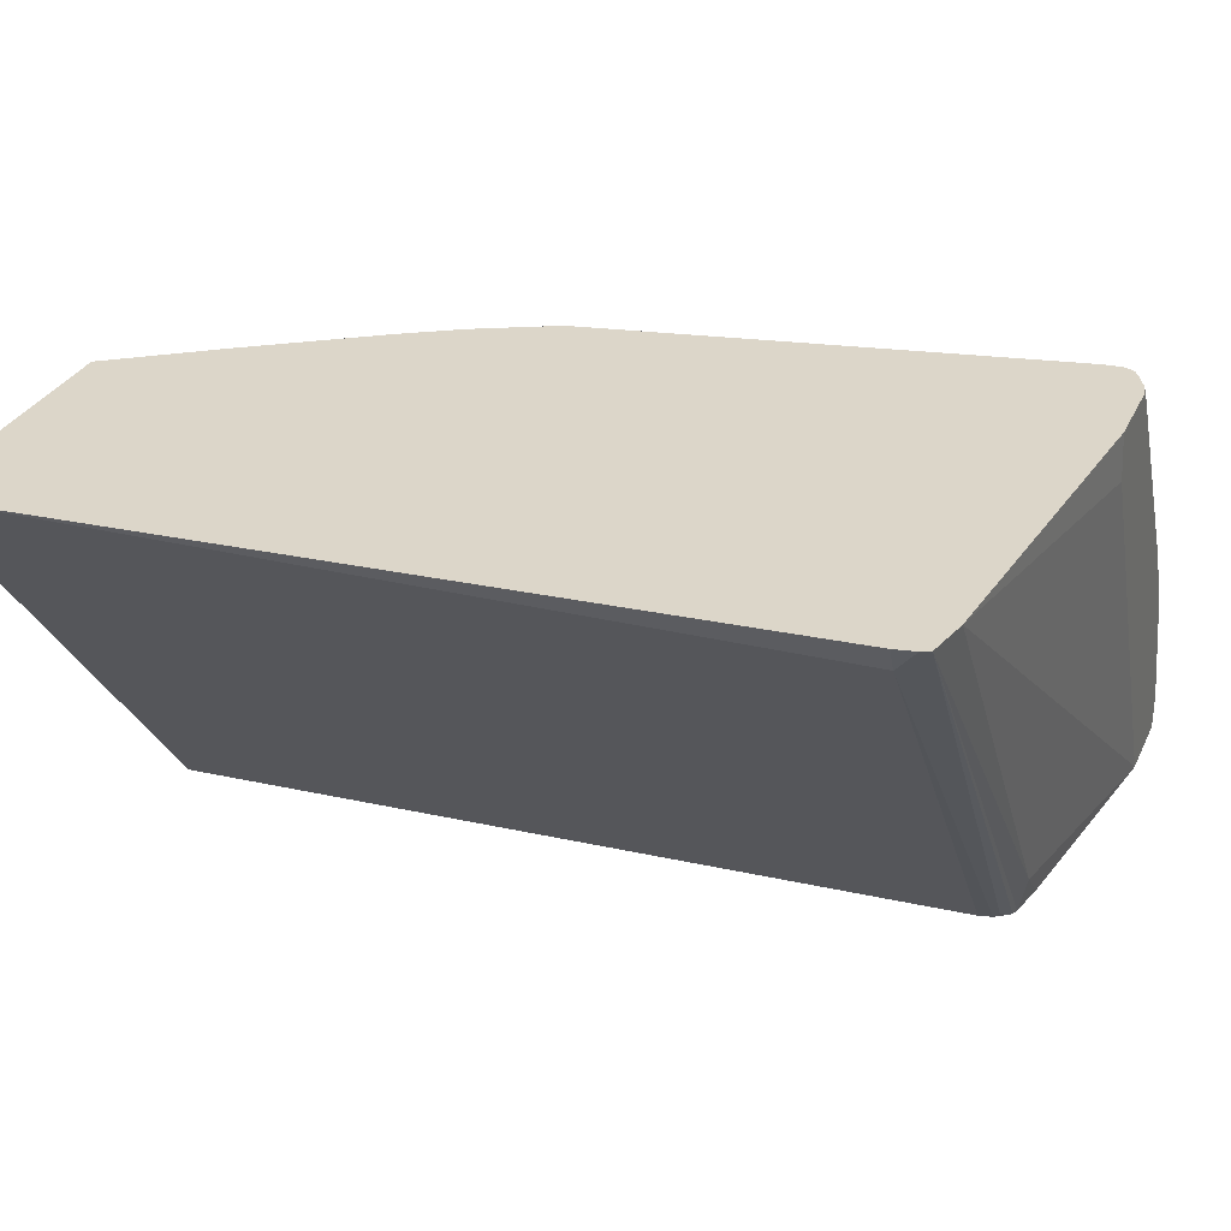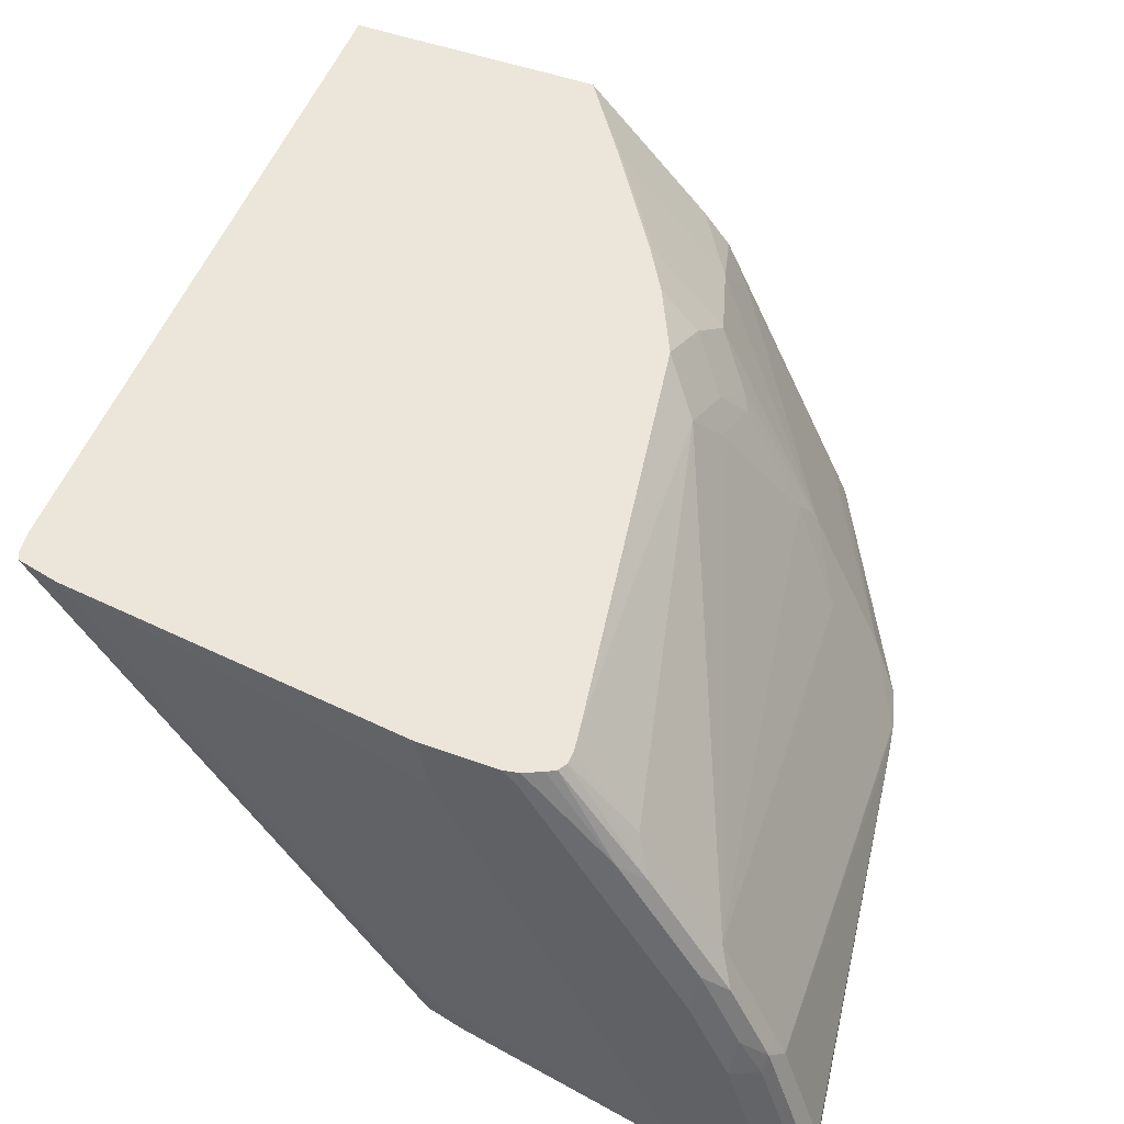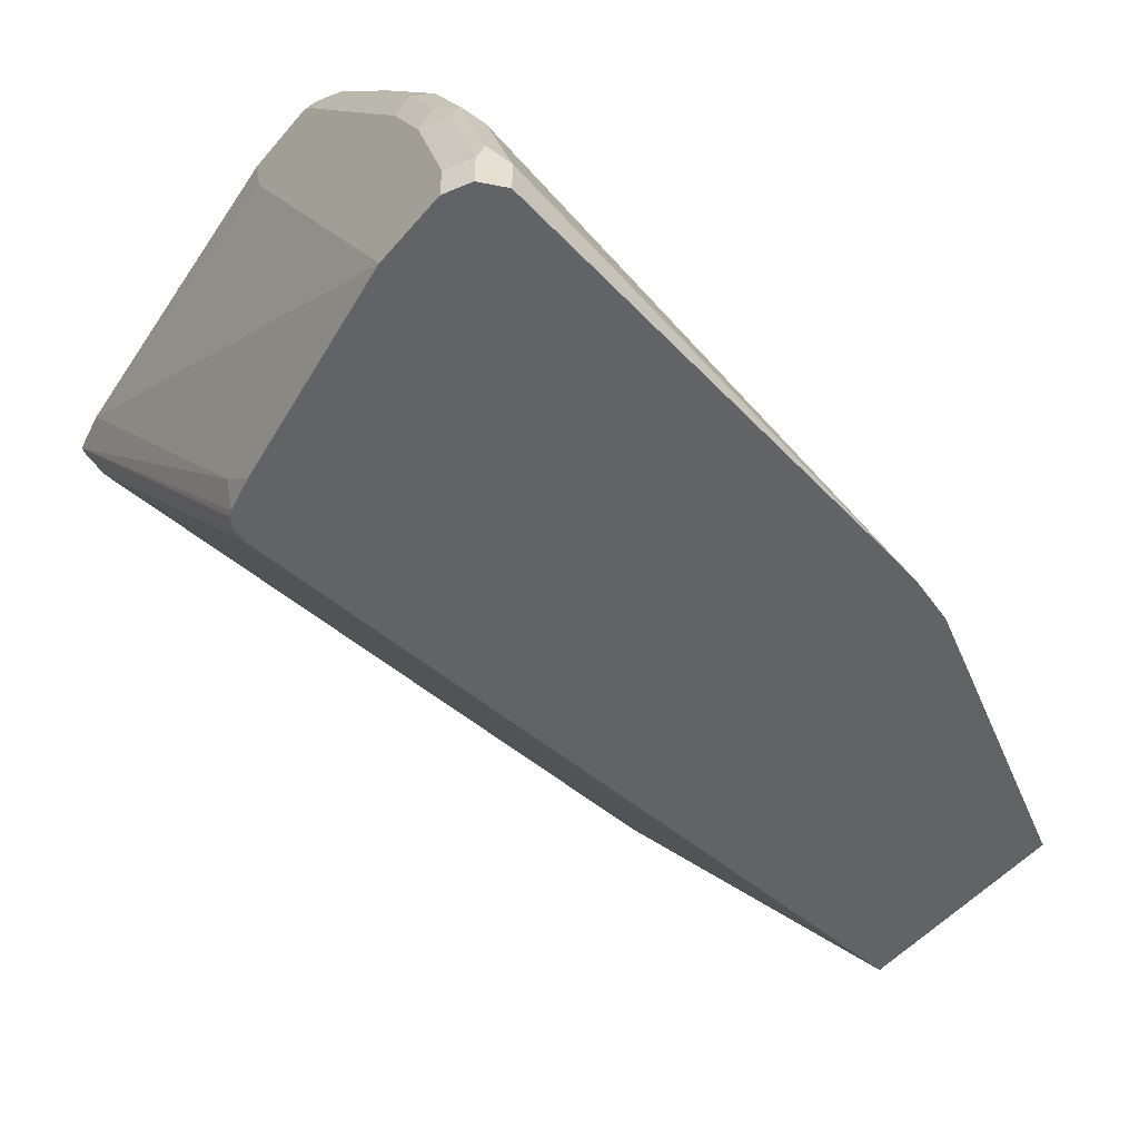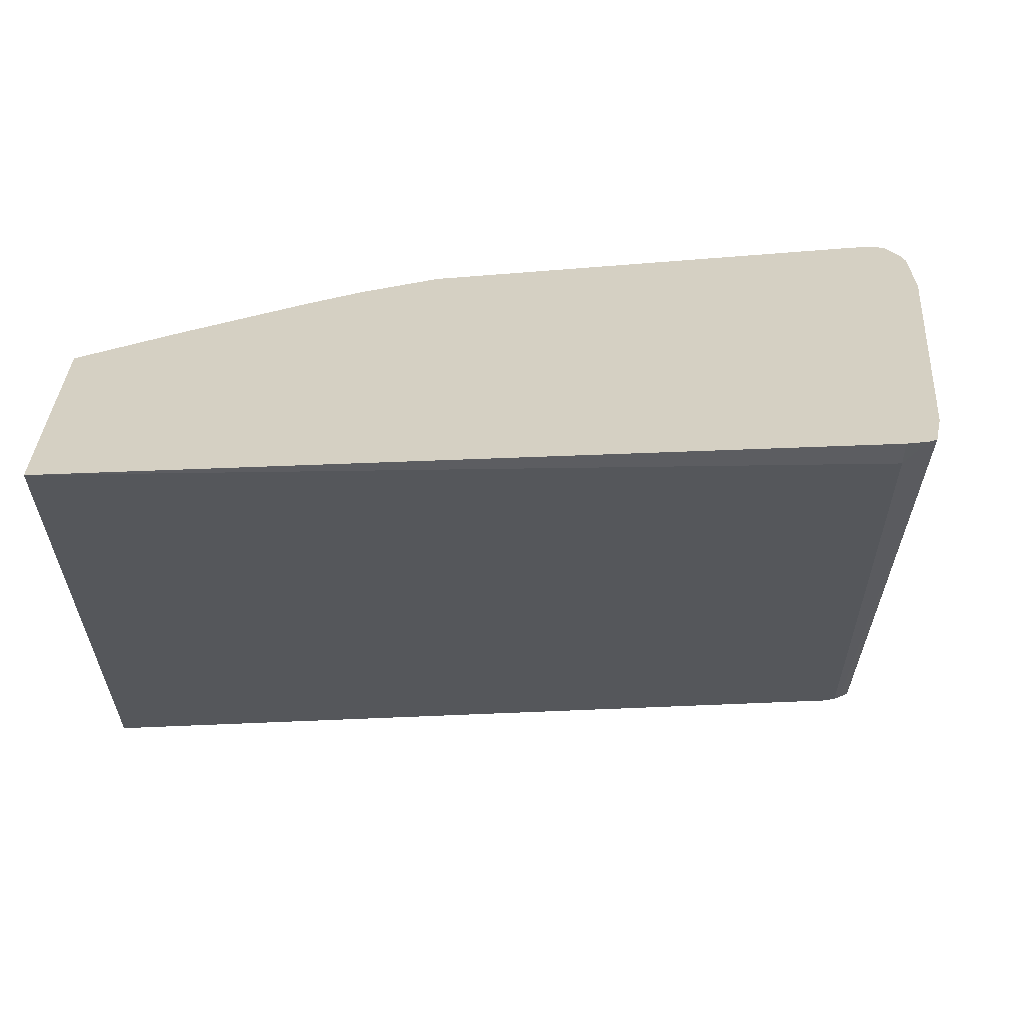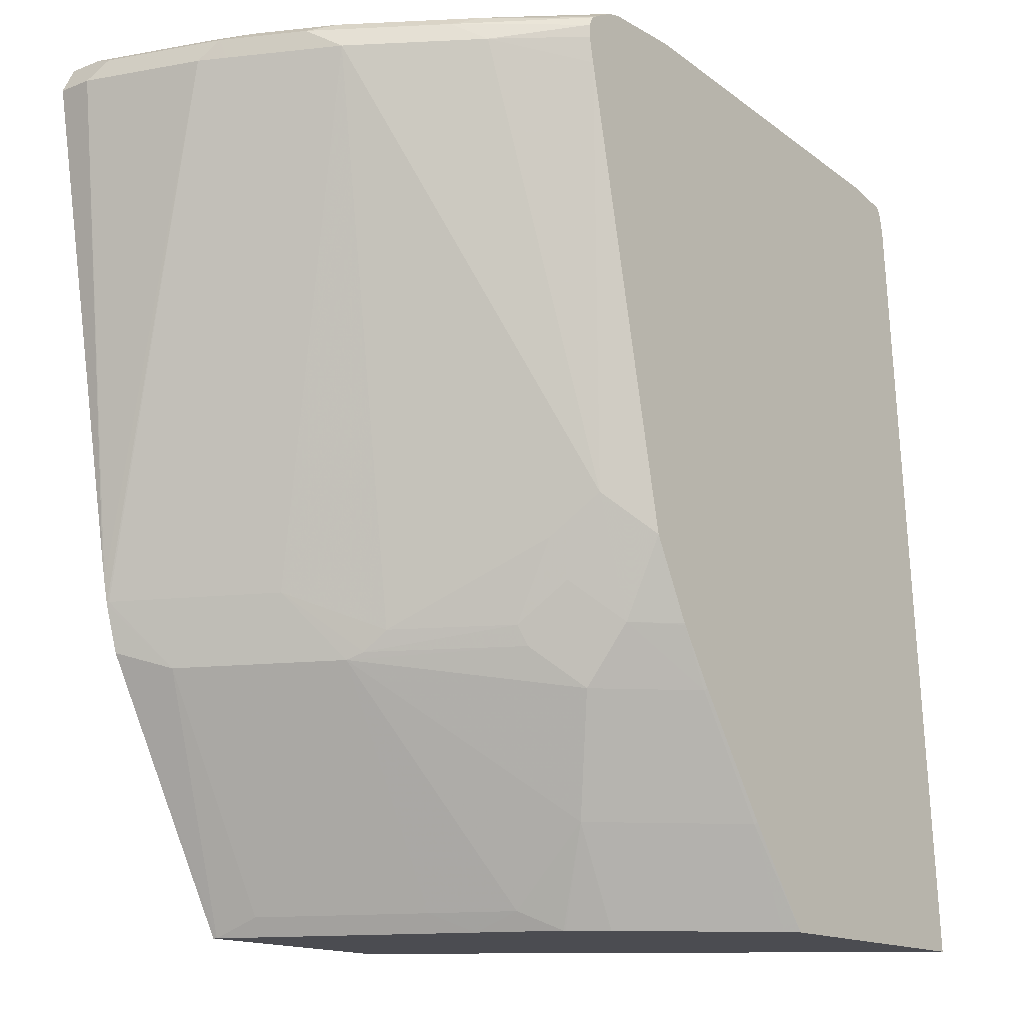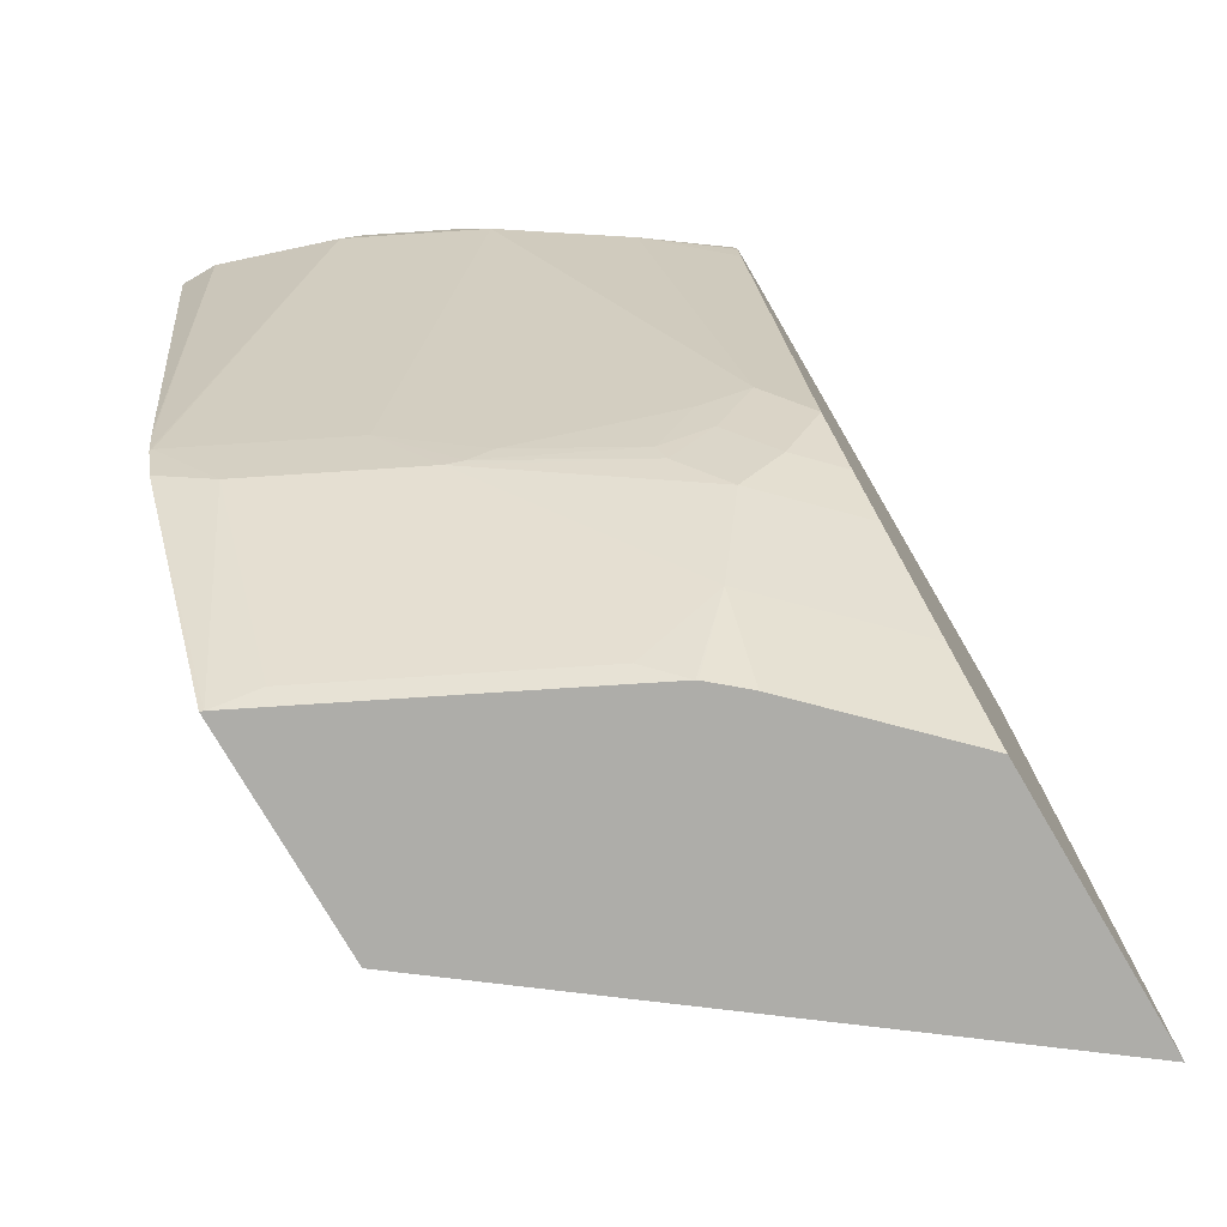
<metadata>
{"format":"obj","ext":"obj","renderer":"f3d","projection":"perspective","resolution":1024,"background":"white","views":[{"elev":30.2,"azim":111.7,"up":"+Z"},{"elev":47.4,"azim":-157.3,"up":"+Z"},{"elev":-50.9,"azim":-128.9,"up":"+Z"},{"elev":26.0,"azim":89.5,"up":"+Z"},{"elev":-15.3,"azim":-50.4,"up":"+Y"},{"elev":-77.1,"azim":-59.7,"up":"+Y"}]}
</metadata>
<code>
v -0.8194 0.4193 0.287
v -0.8194 0.4193 0.3049
v -0.8191 0.42 0.287
v -0.7807 0.1906 0.287
v -0.8004 0.4193 0.3621
v -0.8147 0.4288 0.3145
v -0.779 0.1811 0.287
v -0.8131 0.432 0.3049
v -0.8131 0.432 0.287
v -0.7941 0.4193 0.3748
v -0.7956 0.4288 0.3716
v -0.7769 0.1705 0.287
v -0.7766 0.1715 0.2883
v -0.7941 0.432 0.3621
v -0.8004 0.4383 0.3049
v -0.8004 0.4383 0.287
v -0.775 0.4193 0.4129
v -0.7385 0.1715 0.3645
v -0.7766 0.4288 0.4097
v -0.7837 0.4335 0.3812
v -0.7701 0.148 0.287
v -0.7559 0.1398 0.3113
v -0.7813 0.4383 0.3621
v -0.7623 0.4383 0.287
v -0.7686 0.4193 0.4256
v -0.7178 0.1398 0.3875
v -0.7146 0.143 0.3954
v -0.7115 0.1525 0.4065
v -0.7385 0.4288 0.4669
v -0.7647 0.4335 0.4193
v -0.7623 0.4383 0.4002
v -0.701 0.01963 0.287
v -0.7004 0.01963 0.2888
v -0.6956 0.02861 0.3097
v -0.6479 0.4383 0.4955
v -0.4704 0.4193 0.5206
v -0.6289 0.4193 0.3049
v -0.6467 0.4193 0.287
v -0.7305 0.4193 0.4828
v -0.6813 0.1906 0.4788
v -0.6734 0.2097 0.5018
v -0.6575 0.1239 0.4812
v -0.6765 0.143 0.4621
v -0.6575 0.02861 0.3859
v -0.6384 0.02861 0.424
v -0.6384 0.04767 0.4431
v -0.6384 0.06673 0.4621
v -0.6813 0.1525 0.4597
v -0.6998 0.4299 0.5206
v -0.7266 0.4335 0.4764
v -0.7021 0.4253 0.5206
v -0.686 0.4383 0.5145
v -0.5929 0.01963 0.287
v -0.6432 0.01963 0.4031
v -0.6418 0.4383 0.5206
v -0.4489 0.4145 0.5206
v -0.6289 0.4153 0.287
v -0.6998 0.407 0.5206
v -0.7021 0.4193 0.5206
v -0.6734 0.1715 0.4828
v -0.6543 0.1525 0.5018
v -0.6544 0.1903 0.5206
v -0.6193 0.1239 0.5193
v -0.6003 0.06673 0.5002
v -0.5813 0.06673 0.5193
v -0.6244 0.01963 0.4406
v -0.6239 0.01963 0.4414
v -0.6104 0.01963 0.4571
v -0.61 0.01963 0.4576
v -0.6955 0.4325 0.5206
v -0.6868 0.4368 0.5206
v -0.68 0.4383 0.5206
v -0.4156 0.01963 0.5206
v -0.6188 0.4002 0.287
v -0.4468 0.4102 0.5206
v -0.4511 0.4002 0.5082
v -0.6204 0.4066 0.287
v -0.6193 0.4097 0.2906
v -0.6259 0.4141 0.287
v -0.635 0.1517 0.5206
v -0.6353 0.1523 0.5206
v -0.6185 0.1248 0.5206
v -0.5719 0.01963 0.4957
v -0.5529 0.01963 0.5147
v -0.5469 0.01963 0.5206
v -0.5804 0.06759 0.5206
v -0.4448 0.4002 0.5206
v -0.6241 0.4121 0.287
f 36 86 85
f 36 82 86
f 36 80 82
f 41 60 61
f 36 62 81
f 36 85 73
f 36 58 62
f 36 81 80
f 36 73 87
f 40 48 60
f 36 75 56
f 37 56 57
f 37 57 38
f 39 58 59
f 39 59 51
f 39 41 58
f 40 60 41
f 36 59 58
f 36 87 75
f 36 51 59
f 32 73 85
f 36 70 49
f 41 61 62
f 31 50 52
f 32 53 73
f 32 85 84
f 32 84 83
f 32 83 69
f 32 69 68
f 32 68 67
f 36 49 51
f 32 67 66
f 32 54 33
f 33 54 44
f 33 44 34
f 35 55 36
f 36 56 37
f 36 55 72
f 36 72 71
f 36 71 70
f 32 66 54
f 41 62 58
f 73 76 87
f 42 61 60
f 56 79 57
f 61 63 80
f 61 80 81
f 61 81 62
f 63 82 80
f 63 65 86
f 63 86 82
f 64 69 65
f 56 78 79
f 65 69 83
f 65 84 85
f 65 85 86
f 73 74 76
f 78 88 79
f 74 77 76
f 75 87 76
f 77 88 78
f 30 50 31
f 65 83 84
f 42 63 61
f 56 77 78
f 56 75 76
f 42 60 43
f 42 47 64
f 42 64 65
f 42 65 63
f 43 60 48
f 44 54 45
f 45 54 66
f 45 66 46
f 56 76 77
f 46 66 47
f 47 67 68
f 47 68 69
f 47 69 64
f 49 70 50
f 50 70 71
f 50 71 52
f 52 71 72
f 53 74 73
f 47 66 67
f 29 51 49
f 1 16 24
f 29 50 30
f 5 10 11
f 5 11 6
f 5 7 12
f 5 12 13
f 5 13 10
f 6 11 14
f 6 14 8
f 8 14 23
f 8 23 15
f 8 15 16
f 8 16 9
f 10 17 19
f 10 19 11
f 10 13 18
f 10 18 17
f 11 19 30
f 11 30 20
f 3 8 9
f 3 6 8
f 2 7 5
f 2 4 7
f 29 39 51
f 1 2 3
f 1 3 9
f 1 9 16
f 1 24 38
f 1 38 57
f 1 57 79
f 1 79 88
f 11 20 14
f 1 77 74
f 1 53 32
f 1 32 21
f 1 21 12
f 1 12 7
f 1 7 4
f 1 4 2
f 2 5 6
f 2 6 3
f 1 74 53
f 12 21 22
f 1 88 77
f 13 22 26
f 22 44 26
f 24 35 36
f 24 36 37
f 24 37 38
f 25 39 29
f 25 28 40
f 25 40 41
f 25 41 39
f 22 34 44
f 26 42 43
f 26 44 45
f 26 45 46
f 26 46 47
f 27 43 48
f 27 48 28
f 28 48 40
f 12 22 13
f 29 49 50
f 26 43 27
f 22 33 34
f 26 47 42
f 21 32 33
f 13 26 18
f 21 33 22
f 15 23 31
f 14 20 23
f 15 52 72
f 15 72 55
f 15 55 35
f 15 35 24
f 15 24 16
f 15 31 52
f 17 18 25
f 18 26 27
f 18 27 28
f 18 28 25
f 19 29 30
f 19 25 29
f 20 31 23
f 17 25 19
f 20 30 31

</code>
